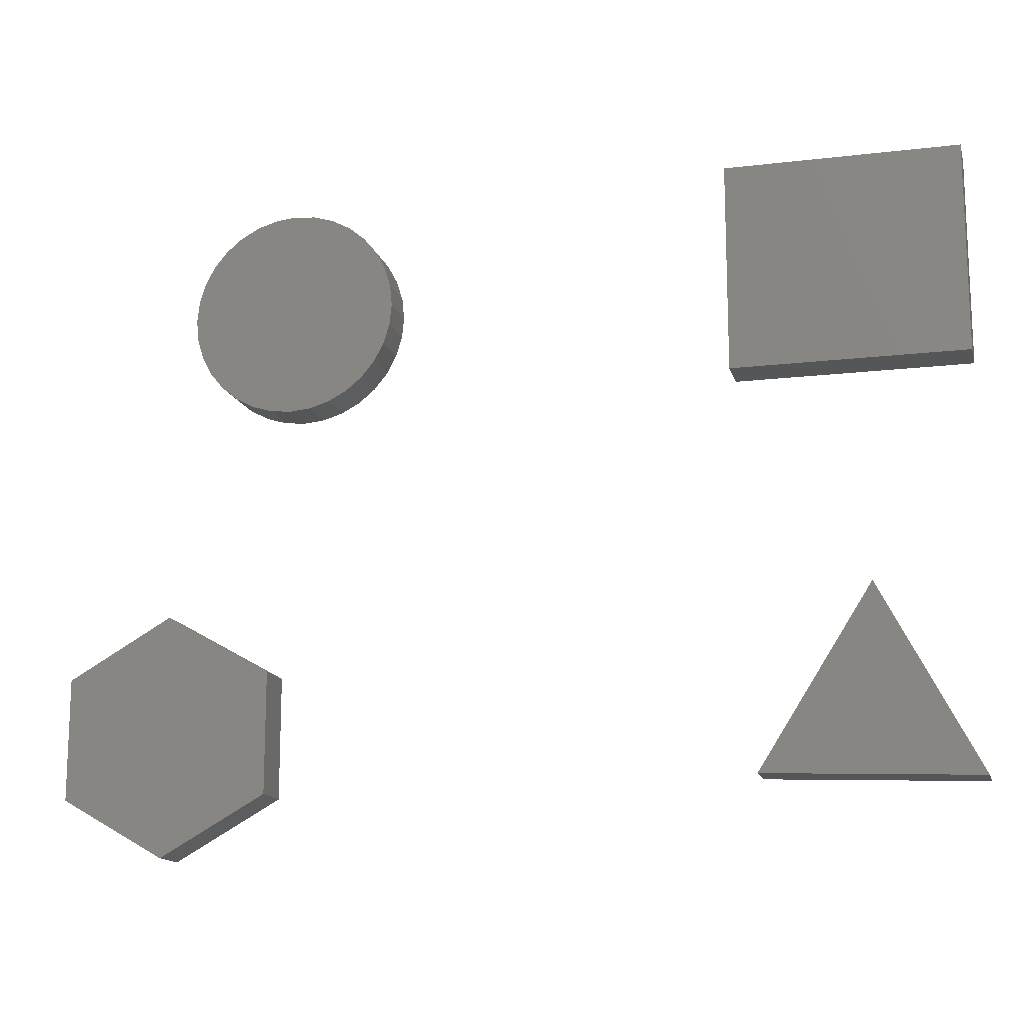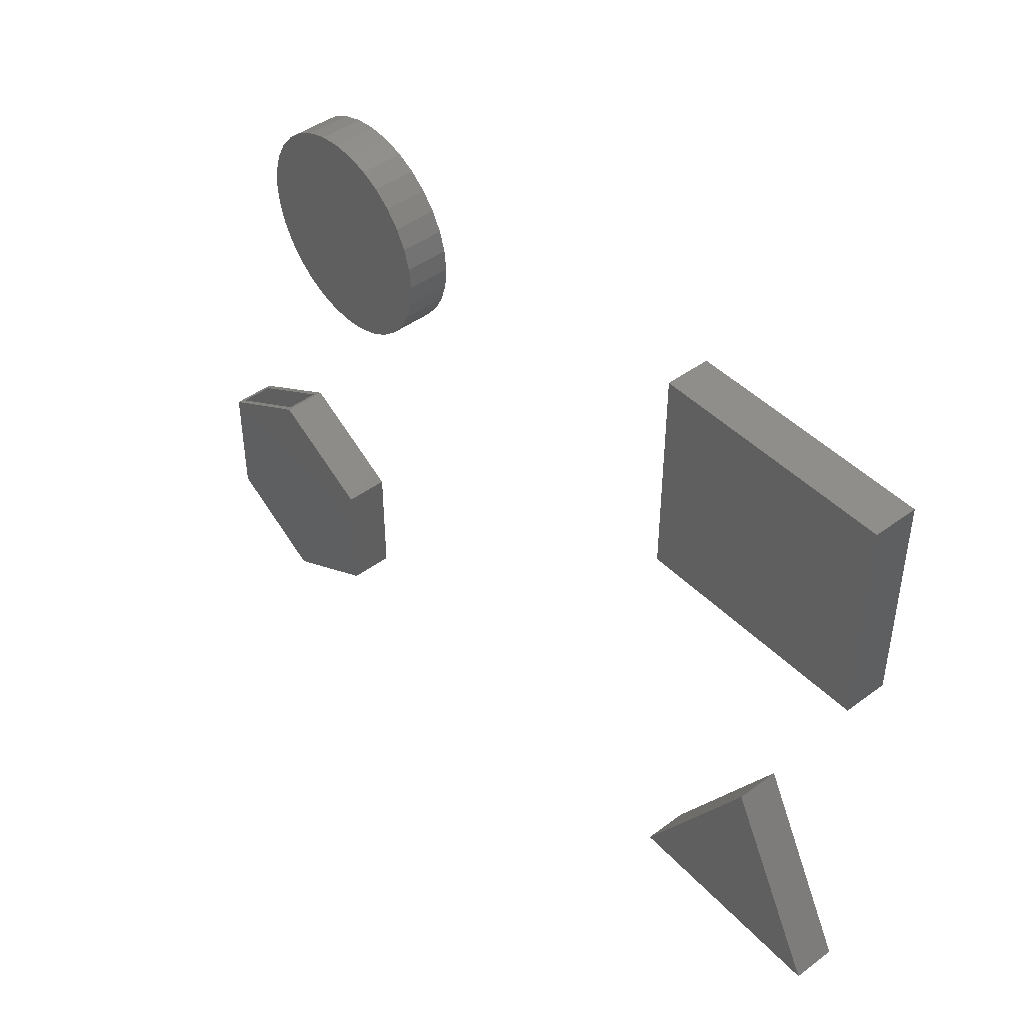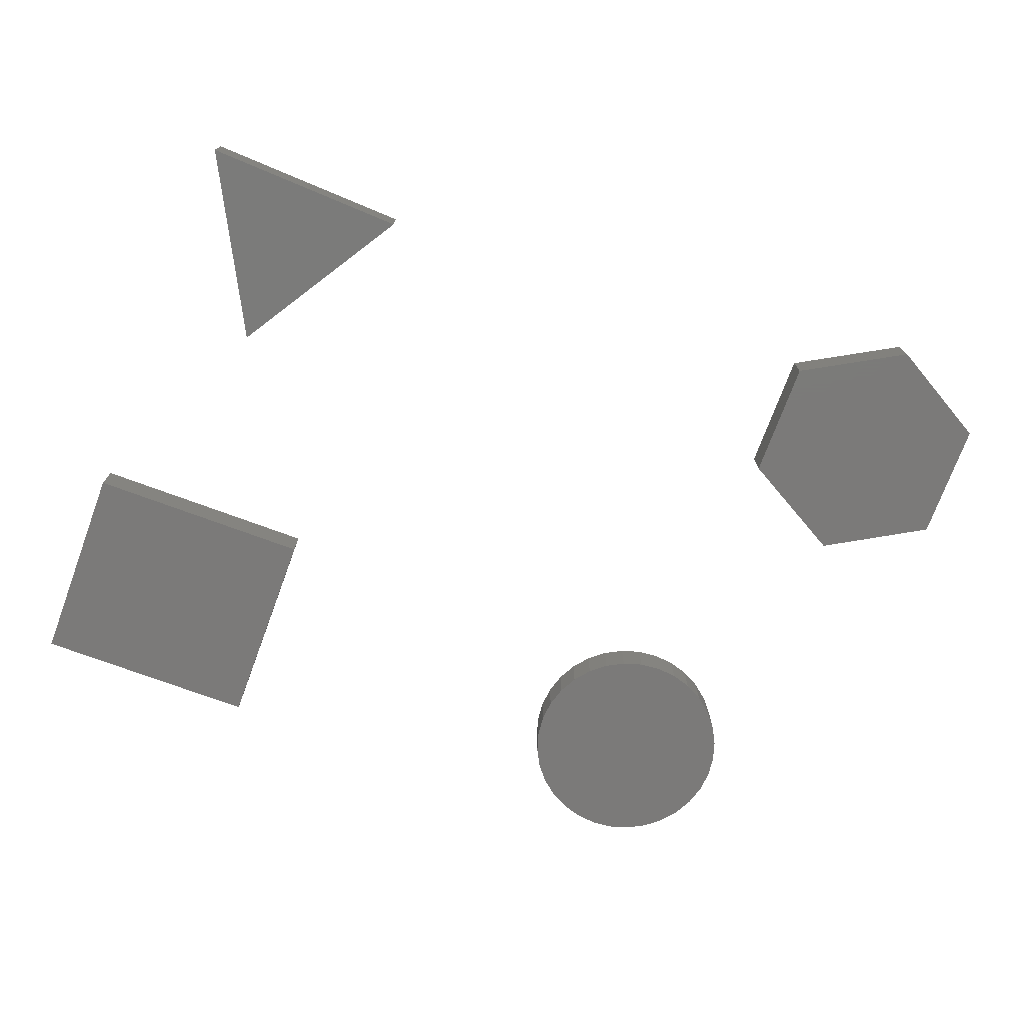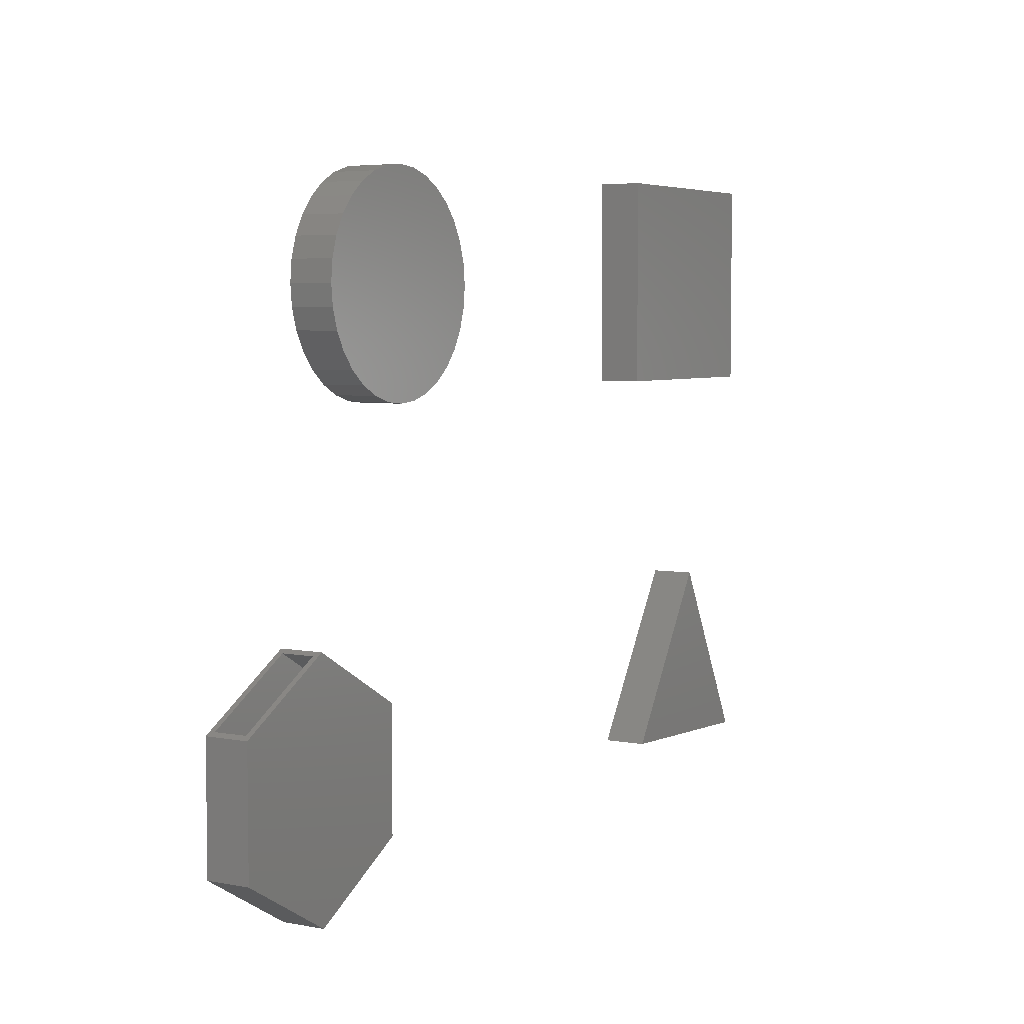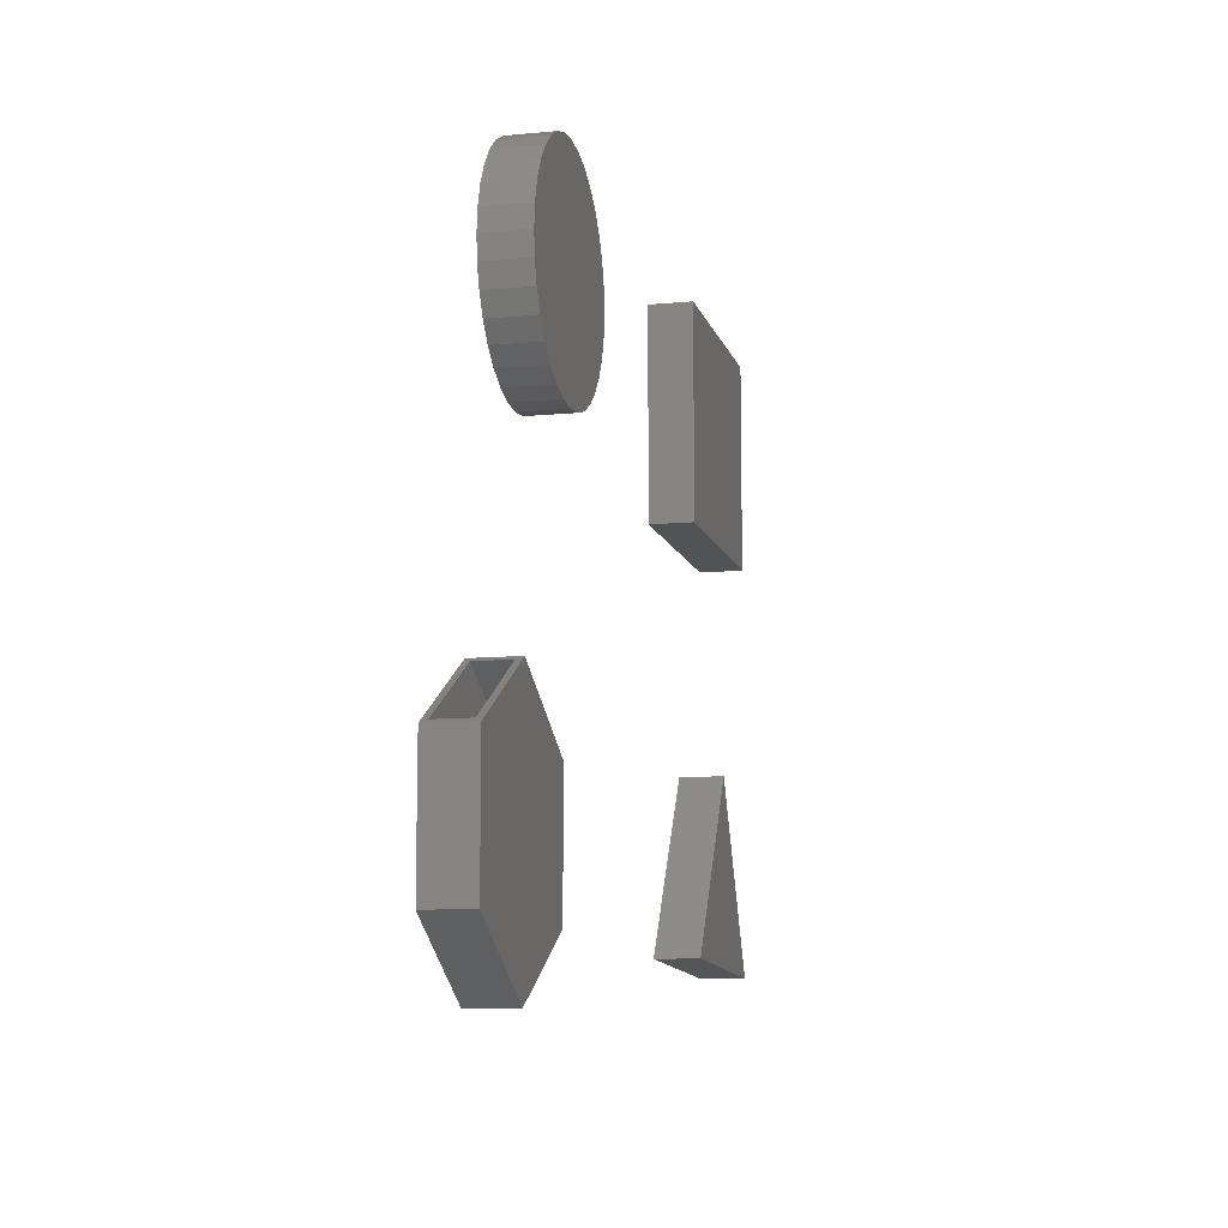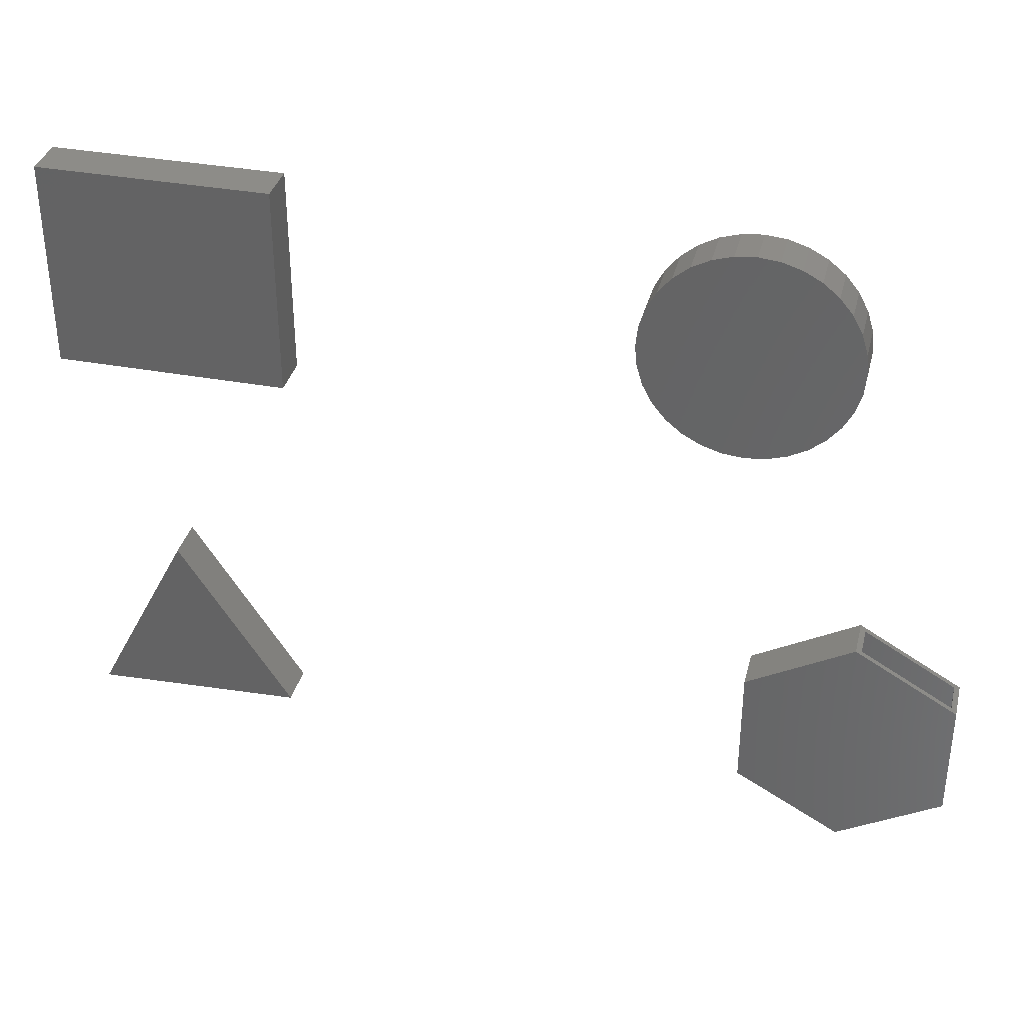
<metadata>
{"format":"stl","ext":"stl","renderer":"f3d","projection":"perspective","resolution":1024,"background":"white","views":[{"elev":-14.8,"azim":-165.7,"up":"+Y"},{"elev":45.0,"azim":-130.7,"up":"+Y"},{"elev":-73.8,"azim":-20.3,"up":"+Z"},{"elev":5.0,"azim":121.0,"up":"+Y"},{"elev":-10.4,"azim":103.6,"up":"+Y"},{"elev":35.4,"azim":13.8,"up":"+Y"}]}
</metadata>
<code>
# stl→obj: 180 verts, 332 faces
v 0.5703 -0.2455 0
v 0.5625 -0.241 0.007812
v 0.5703 -0.2455 0.0625
v 0.4196 -0.1589 0
v 0.4275 -0.1634 0.007812
v 0.4196 -0.1589 0.0625
v 0.5625 -0.241 0.05469
v 0.4275 -0.1634 0.05469
v 0.5625 -0.4174 0.05469
v 0.5625 -0.4174 0.007812
v 0.2734 -0.25 0.05469
v 0.2734 -0.25 0.007812
v 0.2734 -0.4173 0.007812
v 0.4195 -0.4995 0.007812
v 0.4195 -0.4995 0.05469
v 0.2734 -0.4173 0.05469
v 0.2399 0.1507 0.007812
v 0.2684 0.1535 0.05469
v 0.2684 0.1535 0.007812
v 0.2958 0.1619 0.05469
v 0.2958 0.1619 0.007812
v 0.3211 0.1754 0.05469
v 0.3211 0.1754 0.007812
v 0.3432 0.1935 0.05469
v 0.3432 0.1935 0.007812
v 0.3614 0.2157 0.05469
v 0.3614 0.2157 0.007812
v 0.3749 0.241 0.05469
v 0.3749 0.241 0.007812
v 0.3832 0.2684 0.05469
v 0.3832 0.2684 0.007812
v 0.386 0.2969 0.05469
v 0.386 0.2969 0.007812
v 0.2399 0.1507 0.05469
v 0.2114 0.1535 0.007812
v 0.2114 0.1535 0.05469
v 0.184 0.1619 0.007812
v 0.184 0.1619 0.05469
v 0.1587 0.1754 0.007812
v 0.1587 0.1754 0.05469
v 0.1366 0.1935 0.007812
v 0.1366 0.1935 0.05469
v 0.1184 0.2157 0.007812
v 0.1184 0.2157 0.05469
v 0.1049 0.241 0.007812
v 0.1049 0.241 0.05469
v 0.09656 0.2684 0.007812
v 0.09656 0.2684 0.05469
v 0.09375 0.2969 0.007812
v 0.09375 0.2969 0.05469
v 0.2399 0.443 0.007812
v 0.2114 0.4402 0.05469
v 0.2114 0.4402 0.007812
v 0.184 0.4319 0.05469
v 0.184 0.4319 0.007812
v 0.1587 0.4184 0.05469
v 0.1587 0.4184 0.007812
v 0.1366 0.4002 0.05469
v 0.1366 0.4002 0.007812
v 0.1184 0.3781 0.05469
v 0.1184 0.3781 0.007812
v 0.1049 0.3528 0.05469
v 0.1049 0.3528 0.007812
v 0.09656 0.3254 0.05469
v 0.09656 0.3254 0.007812
v 0.2399 0.443 0.05469
v 0.2684 0.4402 0.007812
v 0.2684 0.4402 0.05469
v 0.2958 0.4319 0.007812
v 0.2958 0.4319 0.05469
v 0.3211 0.4184 0.007812
v 0.3211 0.4184 0.05469
v 0.3432 0.4002 0.007812
v 0.3432 0.4002 0.05469
v 0.3614 0.3781 0.007812
v 0.3614 0.3781 0.05469
v 0.3749 0.3528 0.007812
v 0.3749 0.3528 0.05469
v 0.3832 0.3254 0.007812
v 0.3832 0.3254 0.05469
v -0.7422 0.1641 0.05469
v -0.4219 0.1641 0.05469
v -0.7422 0.1641 0.007812
v -0.4219 0.1641 0.007812
v -0.4219 0.4525 0.05469
v -0.4219 0.4525 0.007812
v -0.7422 0.4525 0.05469
v -0.7422 0.4525 0.007812
v -0.729 -0.4213 0.05469
v -0.4514 -0.4096 0.05469
v -0.729 -0.4213 0.007812
v -0.4514 -0.4096 0.007812
v -0.6004 -0.1759 0.05469
v -0.6004 -0.1759 0.007812
v 0.2656 -0.4219 0.0625
v 0.4196 -0.5085 0.0625
v 0.5703 -0.4219 0.0625
v 0.2656 -0.2455 0.0625
v 0.5703 -0.4219 0
v 0.4196 -0.5085 0
v 0.2656 -0.4219 0
v 0.2656 -0.2455 0
v 0.2099 0.4479 0.0625
v 0.2699 0.4479 0.0625
v 0.2399 0.4508 0.0625
v 0.181 0.4391 0.0625
v 0.2988 0.4391 0.0625
v 0.2988 0.1546 0.0625
v 0.2099 0.1459 0.0625
v 0.2699 0.1459 0.0625
v 0.2399 0.1429 0.0625
v 0.3254 0.4249 0.0625
v 0.1544 0.4249 0.0625
v 0.3487 0.4057 0.0625
v 0.131 0.4057 0.0625
v 0.3679 0.3824 0.0625
v 0.1119 0.3824 0.0625
v 0.3821 0.3558 0.0625
v 0.09766 0.3558 0.0625
v 0.3909 0.3269 0.0625
v 0.0889 0.3269 0.0625
v 0.3938 0.2969 0.0625
v 0.08594 0.2969 0.0625
v 0.3909 0.2668 0.0625
v 0.0889 0.2668 0.0625
v 0.3821 0.238 0.0625
v 0.09766 0.238 0.0625
v 0.3679 0.2113 0.0625
v 0.1119 0.2113 0.0625
v 0.3487 0.188 0.0625
v 0.131 0.188 0.0625
v 0.3254 0.1689 0.0625
v 0.1544 0.1689 0.0625
v 0.181 0.1546 0.0625
v 0.2399 0.4508 0
v 0.2699 0.4479 0
v 0.2099 0.4479 0
v 0.181 0.4391 0
v 0.2988 0.4391 0
v 0.2699 0.1459 0
v 0.2099 0.1459 0
v 0.2988 0.1546 0
v 0.2399 0.1429 0
v 0.181 0.1546 0
v 0.1544 0.1689 0
v 0.3254 0.1689 0
v 0.131 0.188 0
v 0.3487 0.188 0
v 0.1119 0.2113 0
v 0.3679 0.2113 0
v 0.09766 0.238 0
v 0.3821 0.238 0
v 0.0889 0.2668 0
v 0.3909 0.2668 0
v 0.08594 0.2969 0
v 0.3938 0.2969 0
v 0.0889 0.3269 0
v 0.3909 0.3269 0
v 0.09766 0.3558 0
v 0.3821 0.3558 0
v 0.1119 0.3824 0
v 0.3679 0.3824 0
v 0.131 0.4057 0
v 0.3487 0.4057 0
v 0.1544 0.4249 0
v 0.3254 0.4249 0
v -0.75 0.1562 0.0625
v -0.4141 0.1562 0.0625
v -0.75 0.4604 0.0625
v -0.4141 0.4604 0.0625
v -0.75 0.1562 0
v -0.75 0.4604 0
v -0.4141 0.1562 0
v -0.4141 0.4604 0
v -0.7422 -0.4297 0.0625
v -0.4375 -0.4169 0.0625
v -0.6011 -0.1603 0.0625
v -0.6011 -0.1603 0
v -0.4375 -0.4169 0
v -0.7422 -0.4297 0
f 1 2 3
f 1 4 2
f 4 5 2
f 4 6 5
f 2 7 3
f 6 3 7
f 6 7 8
f 6 8 5
f 9 7 10
f 10 7 2
f 8 11 5
f 5 11 12
f 12 2 5
f 2 12 10
f 10 12 13
f 10 13 14
f 7 11 8
f 15 16 9
f 9 16 11
f 9 11 7
f 16 15 13
f 13 15 14
f 15 9 14
f 14 9 10
f 11 16 12
f 12 16 13
f 17 18 19
f 19 18 20
f 19 20 21
f 21 20 22
f 21 22 23
f 23 22 24
f 23 24 25
f 25 24 26
f 25 26 27
f 27 26 28
f 27 28 29
f 29 28 30
f 29 30 31
f 31 30 32
f 31 32 33
f 18 17 34
f 34 17 35
f 34 35 36
f 36 35 37
f 36 37 38
f 38 37 39
f 38 39 40
f 40 39 41
f 40 41 42
f 42 41 43
f 42 43 44
f 44 43 45
f 44 45 46
f 46 45 47
f 46 47 48
f 48 47 49
f 48 49 50
f 51 52 53
f 53 52 54
f 53 54 55
f 55 54 56
f 55 56 57
f 57 56 58
f 57 58 59
f 59 58 60
f 59 60 61
f 61 60 62
f 61 62 63
f 63 62 64
f 63 64 65
f 65 64 50
f 65 50 49
f 52 51 66
f 66 51 67
f 66 67 68
f 68 67 69
f 68 69 70
f 70 69 71
f 70 71 72
f 72 71 73
f 72 73 74
f 74 73 75
f 74 75 76
f 76 75 77
f 76 77 78
f 78 77 79
f 78 79 80
f 80 79 33
f 80 33 32
f 53 67 51
f 67 53 55
f 67 55 69
f 21 35 19
f 19 35 17
f 69 55 71
f 71 55 57
f 71 57 73
f 73 57 59
f 73 59 75
f 75 59 61
f 75 61 77
f 77 61 63
f 77 63 79
f 79 63 65
f 79 65 33
f 33 65 49
f 33 49 31
f 31 49 47
f 31 47 29
f 29 47 45
f 29 45 27
f 27 45 43
f 27 43 25
f 25 43 41
f 25 41 23
f 23 41 39
f 23 39 21
f 21 39 37
f 21 37 35
f 66 68 52
f 54 52 68
f 70 54 68
f 18 36 20
f 34 36 18
f 36 38 20
f 20 38 40
f 20 40 22
f 22 40 42
f 22 42 24
f 24 42 44
f 24 44 26
f 26 44 46
f 26 46 28
f 28 46 48
f 28 48 30
f 30 48 50
f 30 50 32
f 32 50 64
f 32 64 80
f 80 64 62
f 80 62 78
f 78 62 60
f 78 60 76
f 76 60 58
f 76 58 74
f 74 58 56
f 74 56 72
f 72 56 54
f 72 54 70
f 81 82 83
f 83 82 84
f 82 85 84
f 84 85 86
f 85 87 86
f 86 87 88
f 87 81 88
f 88 81 83
f 88 83 86
f 86 83 84
f 87 85 81
f 81 85 82
f 89 90 91
f 91 90 92
f 90 93 92
f 92 93 94
f 93 89 94
f 94 89 91
f 94 91 92
f 90 89 93
f 95 96 97
f 95 97 98
f 98 97 3
f 98 3 6
f 99 100 101
f 4 1 102
f 102 1 99
f 102 99 101
f 98 102 95
f 95 102 101
f 6 4 98
f 98 4 102
f 97 99 3
f 3 99 1
f 96 100 97
f 97 100 99
f 95 101 96
f 96 101 100
f 103 104 105
f 104 103 106
f 104 106 107
f 108 109 110
f 110 109 111
f 107 106 112
f 112 106 113
f 112 113 114
f 114 113 115
f 114 115 116
f 116 115 117
f 116 117 118
f 118 117 119
f 118 119 120
f 120 119 121
f 120 121 122
f 122 121 123
f 122 123 124
f 124 123 125
f 124 125 126
f 126 125 127
f 126 127 128
f 128 127 129
f 128 129 130
f 130 129 131
f 130 131 132
f 132 131 133
f 132 133 108
f 108 133 134
f 108 134 109
f 135 136 137
f 138 137 136
f 139 138 136
f 140 141 142
f 143 141 140
f 141 144 142
f 142 144 145
f 142 145 146
f 146 145 147
f 146 147 148
f 148 147 149
f 148 149 150
f 150 149 151
f 150 151 152
f 152 151 153
f 152 153 154
f 154 153 155
f 154 155 156
f 156 155 157
f 156 157 158
f 158 157 159
f 158 159 160
f 160 159 161
f 160 161 162
f 162 161 163
f 162 163 164
f 164 163 165
f 164 165 166
f 166 165 138
f 166 138 139
f 156 122 154
f 154 122 124
f 154 124 152
f 152 124 126
f 152 126 150
f 150 126 128
f 150 128 148
f 148 128 130
f 148 130 146
f 146 130 132
f 146 132 142
f 142 132 108
f 142 108 140
f 140 108 110
f 140 110 143
f 143 110 111
f 143 111 141
f 141 111 109
f 141 109 144
f 144 109 134
f 144 134 145
f 145 134 133
f 145 133 147
f 147 133 131
f 147 131 149
f 149 131 129
f 149 129 151
f 151 129 127
f 151 127 153
f 153 127 125
f 153 125 155
f 155 125 123
f 155 123 157
f 157 123 121
f 157 121 159
f 159 121 119
f 159 119 161
f 161 119 117
f 161 117 163
f 163 117 115
f 163 115 165
f 165 115 113
f 165 113 138
f 138 113 106
f 138 106 137
f 137 106 103
f 137 103 135
f 135 103 105
f 135 105 136
f 136 105 104
f 136 104 139
f 139 104 107
f 139 107 166
f 166 107 112
f 166 112 164
f 164 112 114
f 164 114 162
f 162 114 116
f 162 116 160
f 160 116 118
f 160 118 158
f 158 118 120
f 158 120 156
f 156 120 122
f 167 168 169
f 169 168 170
f 171 172 173
f 173 172 174
f 169 172 167
f 167 172 171
f 170 174 169
f 169 174 172
f 168 173 170
f 170 173 174
f 167 171 168
f 168 171 173
f 175 176 177
f 178 179 180
f 177 178 175
f 175 178 180
f 176 179 177
f 177 179 178
f 175 180 176
f 176 180 179

</code>
